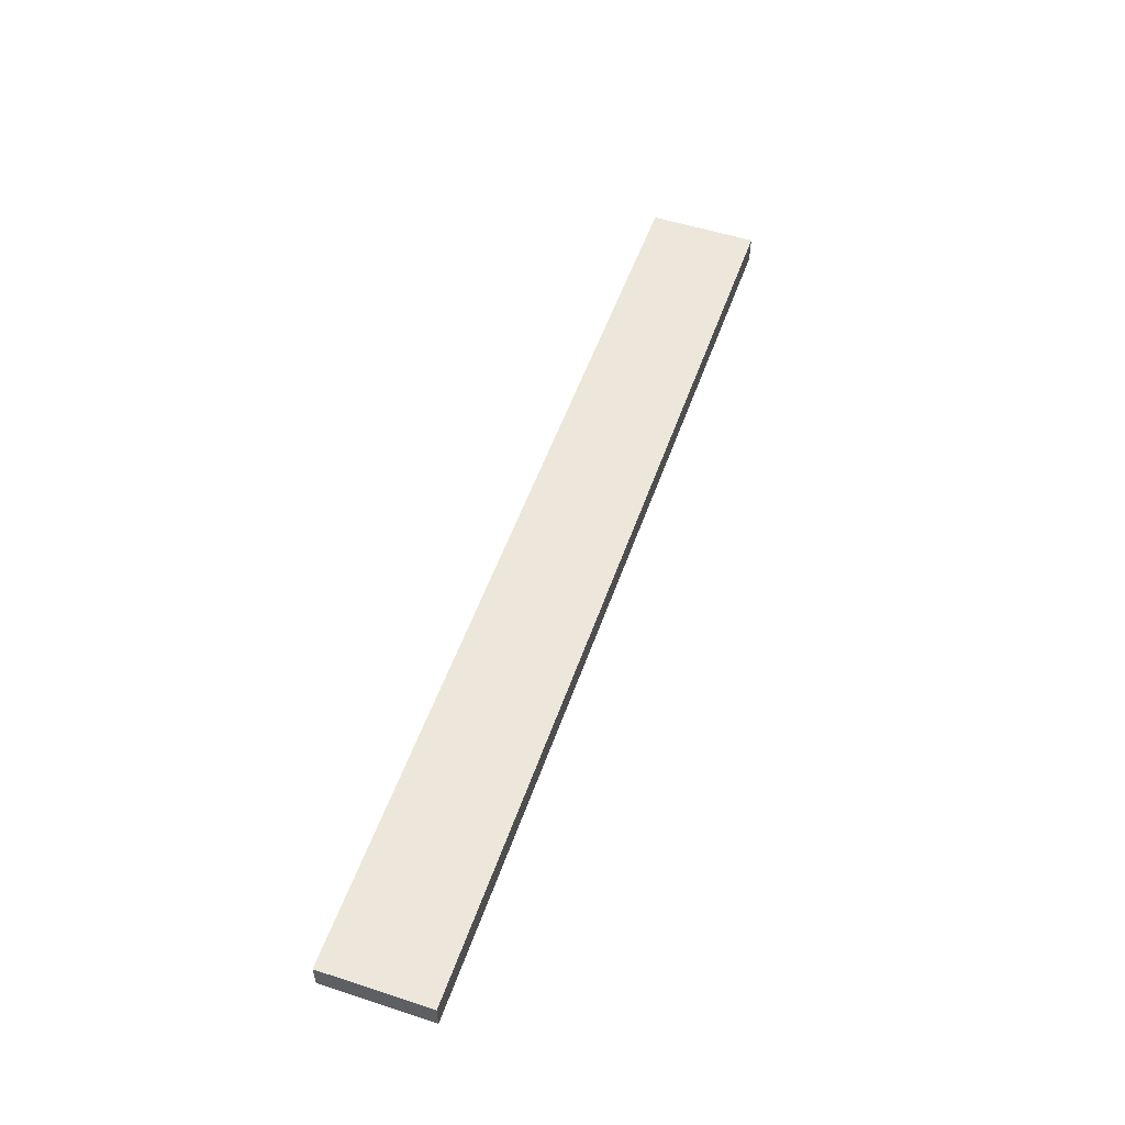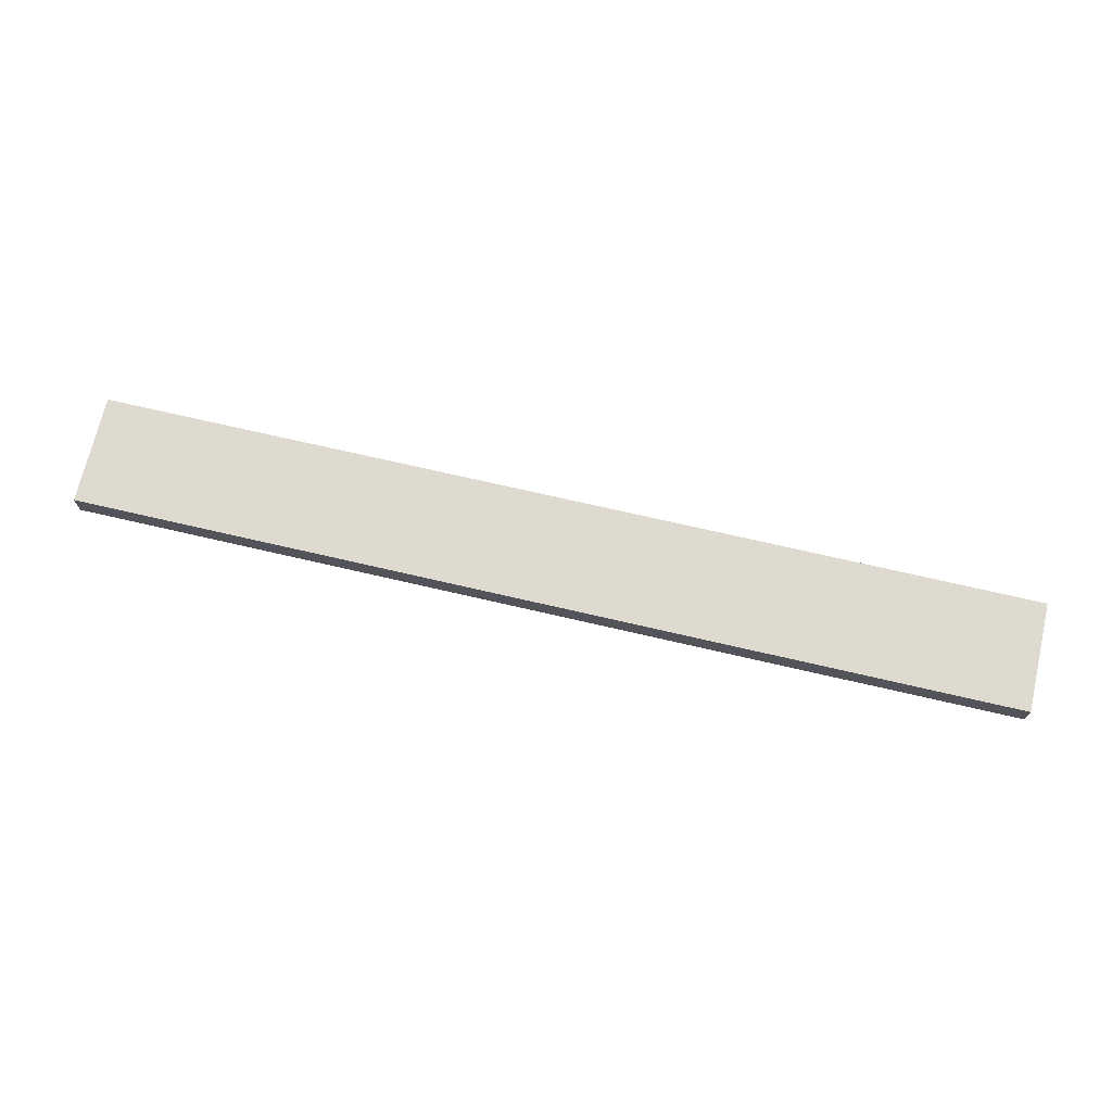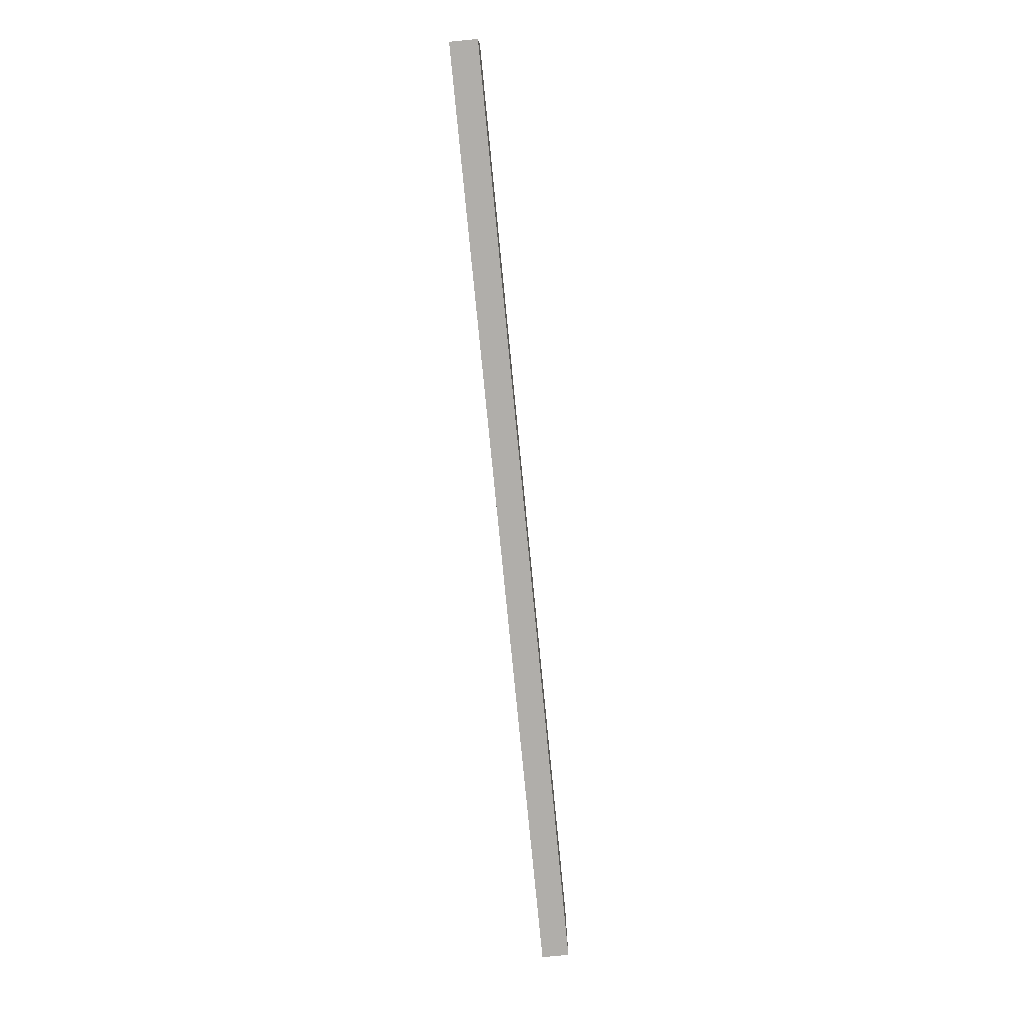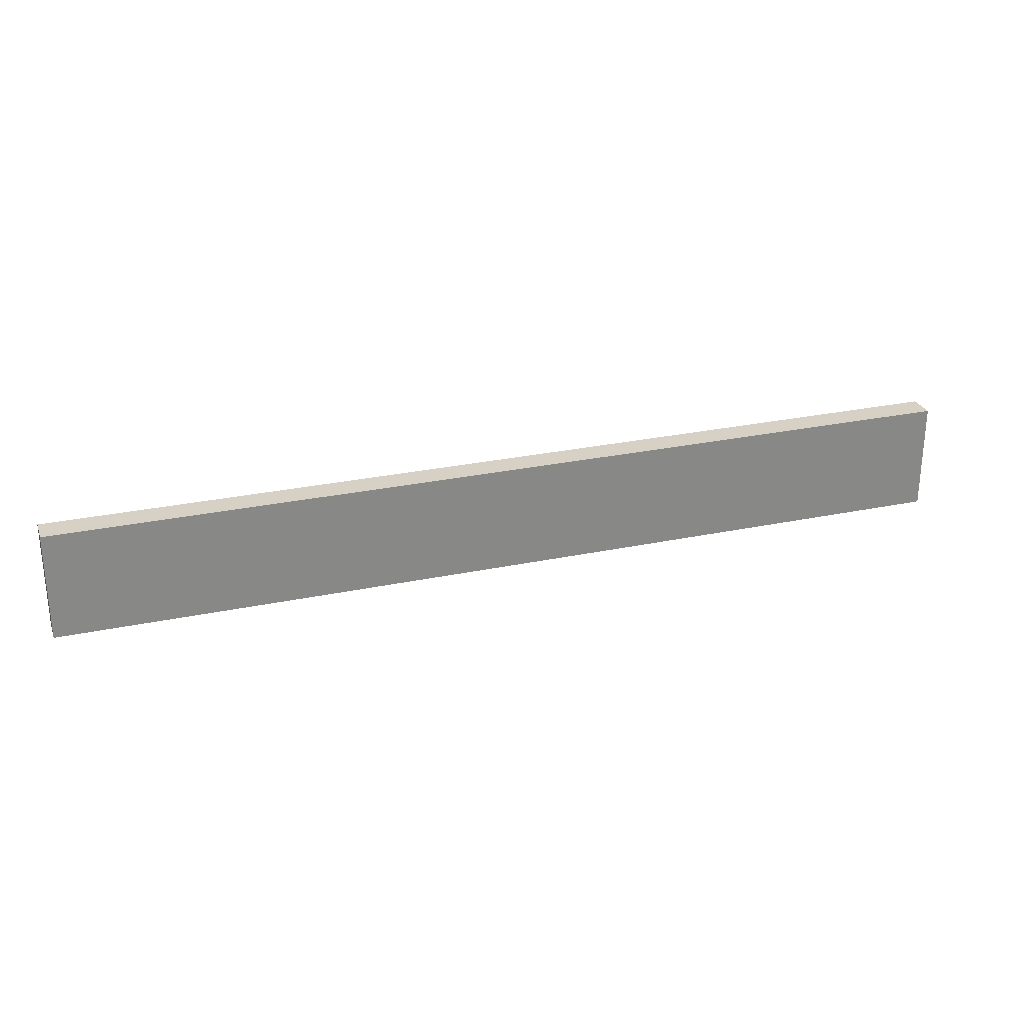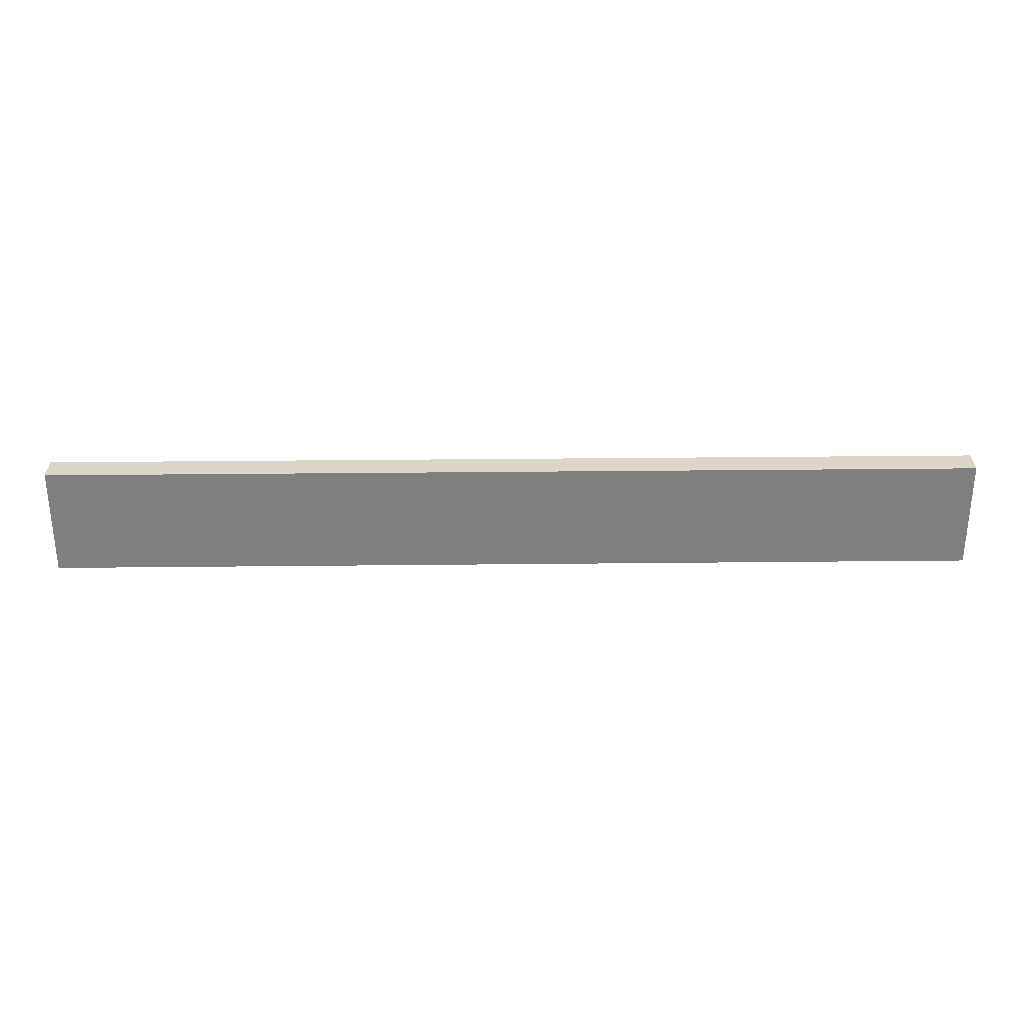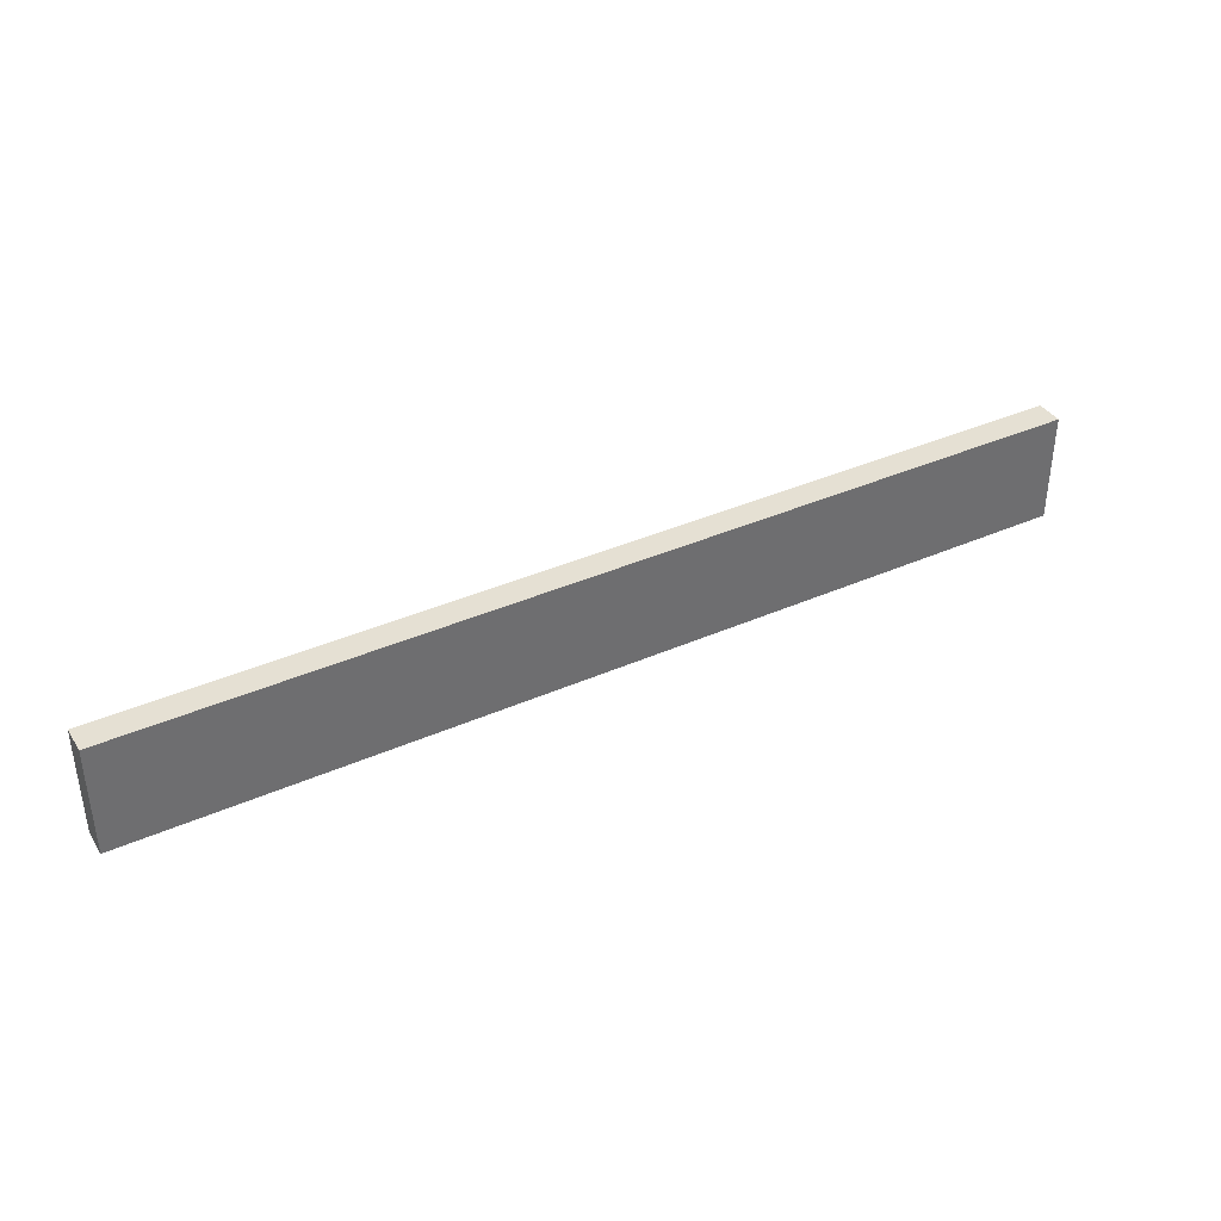
<metadata>
{"format":"obj","ext":"obj","renderer":"f3d","projection":"perspective","resolution":1024,"background":"white","views":[{"elev":53.5,"azim":109.1,"up":"+Y"},{"elev":70.7,"azim":13.1,"up":"+Y"},{"elev":-77.9,"azim":95.6,"up":"+Z"},{"elev":27.0,"azim":-18.2,"up":"+Z"},{"elev":30.2,"azim":179.1,"up":"+Z"},{"elev":38.1,"azim":150.7,"up":"+Z"}]}
</metadata>
<code>
v -38.1 0 4.445
v 0 0 4.445
v 0 1.111 4.445
v -38.1 1.111 4.445
v -38.1 0 0
v -38.1 0 4.445
v -38.1 1.111 4.445
v -38.1 1.111 0
v 0 0 0
v -38.1 0 0
v -38.1 1.111 0
v 0 1.111 0
v 0 0 4.445
v 0 0 0
v 0 1.111 0
v 0 1.111 4.445
v 0 1.111 4.445
v 0 1.111 0
v -38.1 1.111 0
v -38.1 1.111 4.445
v 0 0 0
v 0 0 4.445
v -38.1 0 4.445
v -38.1 0 0
g 6aeccd1e-e335-11ea-962d-54bf646e7e1f
f 1 2 4
f 4 2 3
g 6aed1b1e-e335-11ea-9635-54bf646e7e1f
f 5 6 8
f 8 6 7
g 6aed693a-e335-11ea-a497-54bf646e7e1f
f 9 10 12
f 12 10 11
g 6aedde68-e335-11ea-a490-54bf646e7e1f
f 13 14 16
f 16 14 15
g 6aef64f6-e335-11ea-8bab-54bf646e7e1f
f 17 18 20
f 20 18 19
g 6af00182-e335-11ea-a28b-54bf646e7e1f
f 22 23 21
f 21 23 24

</code>
